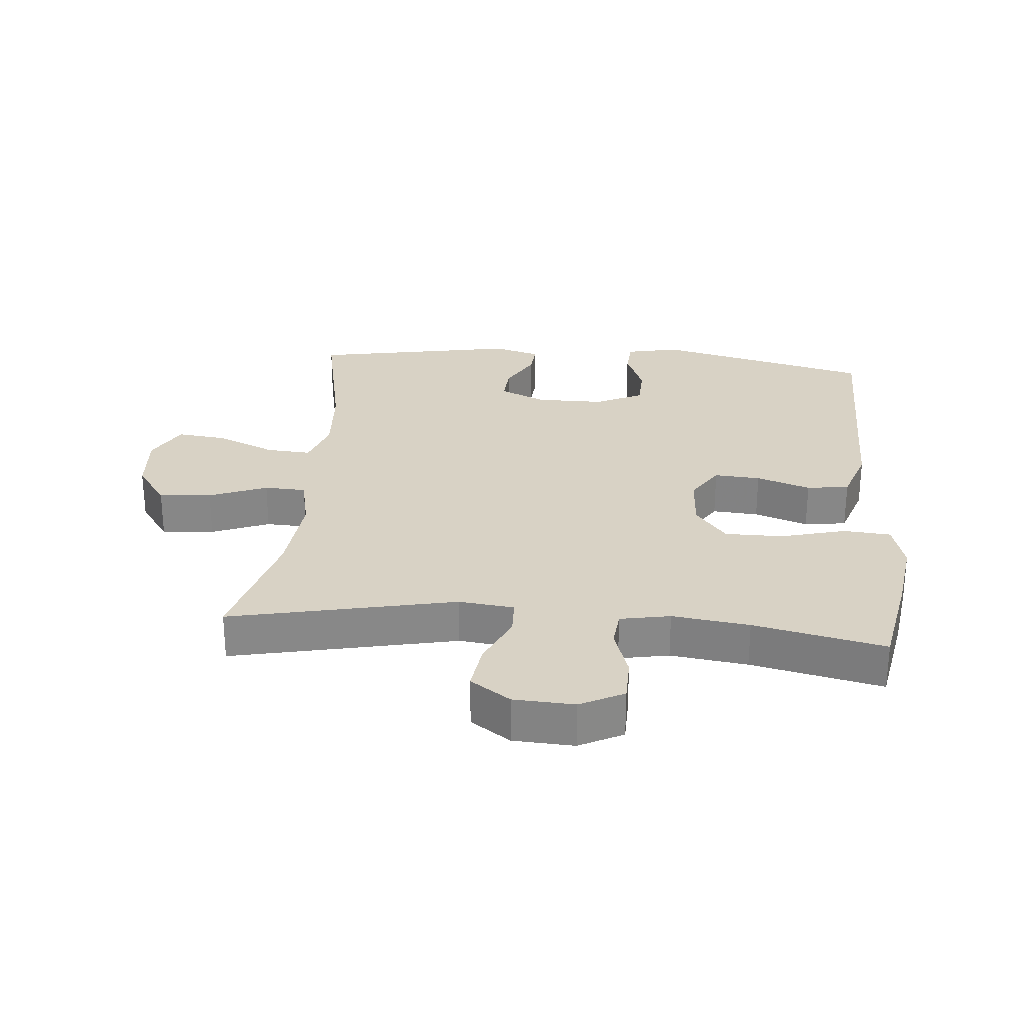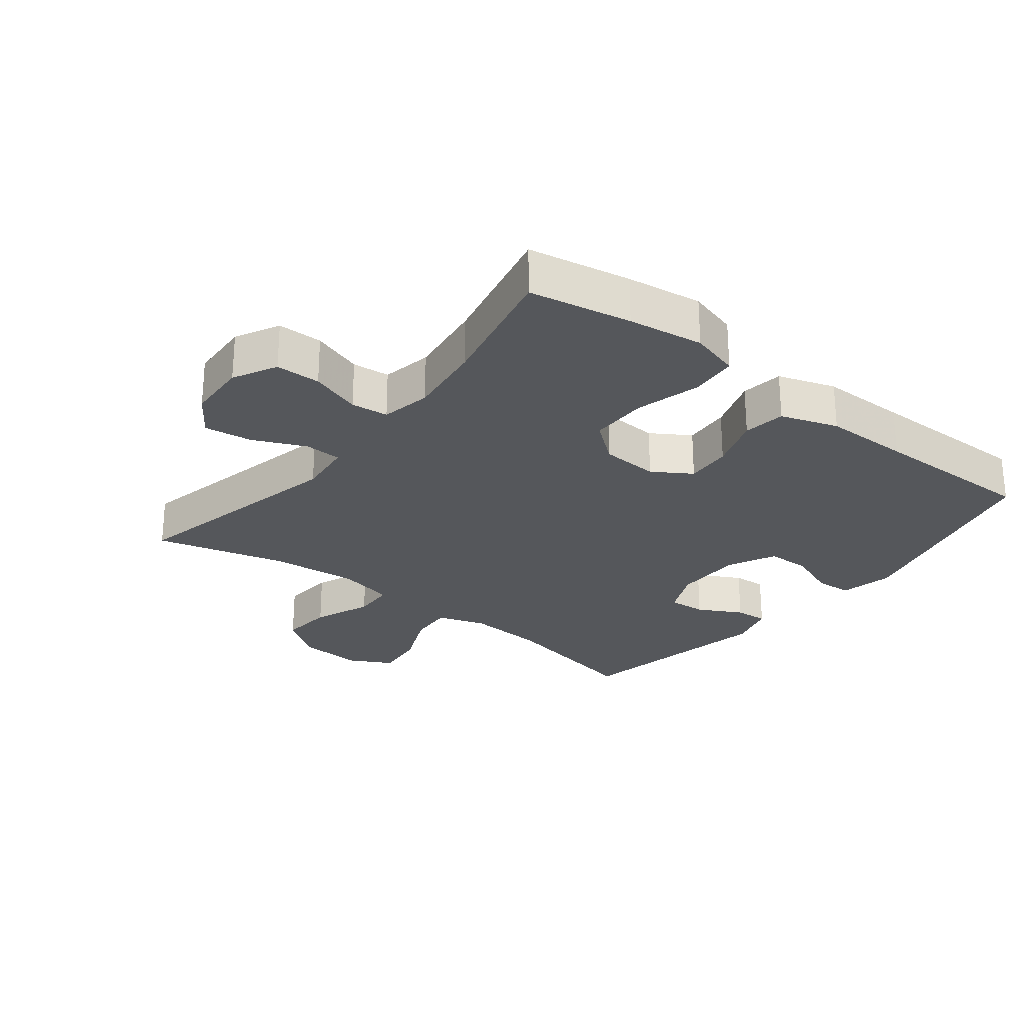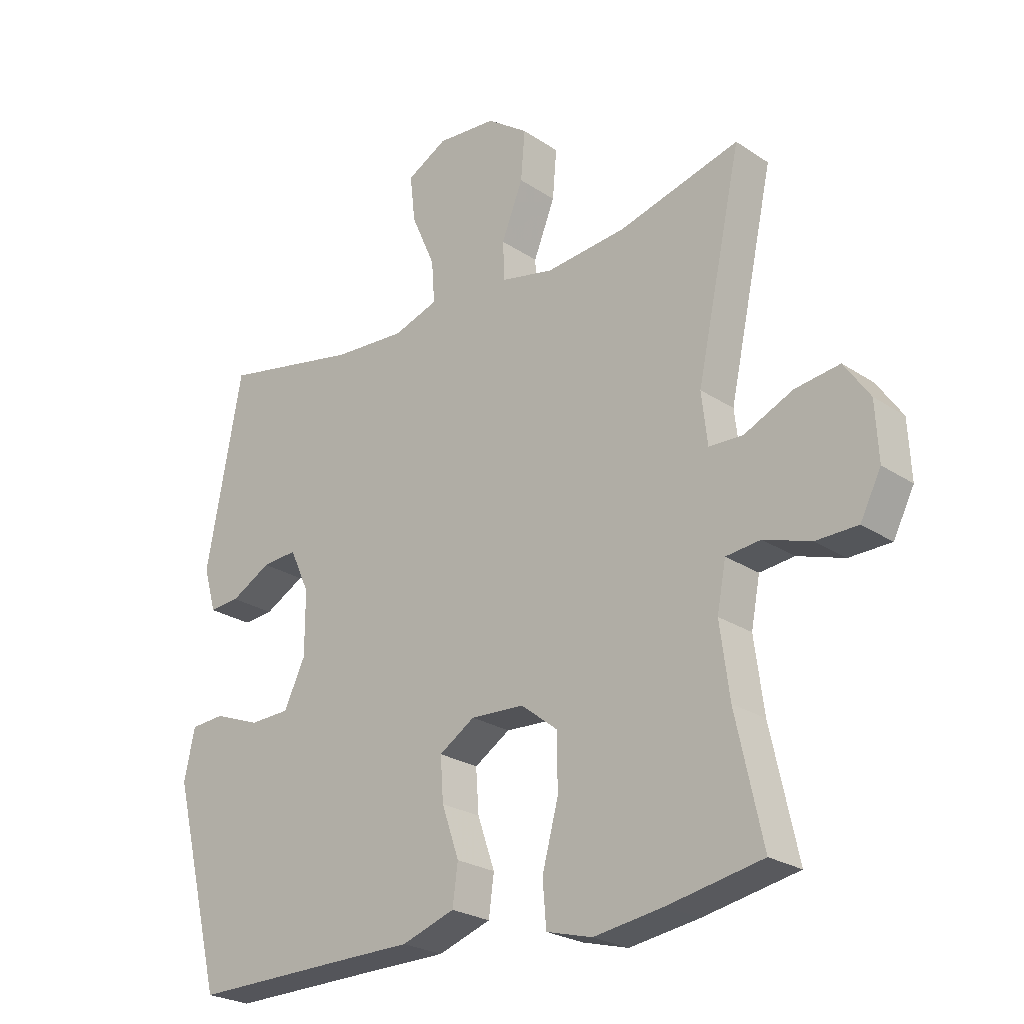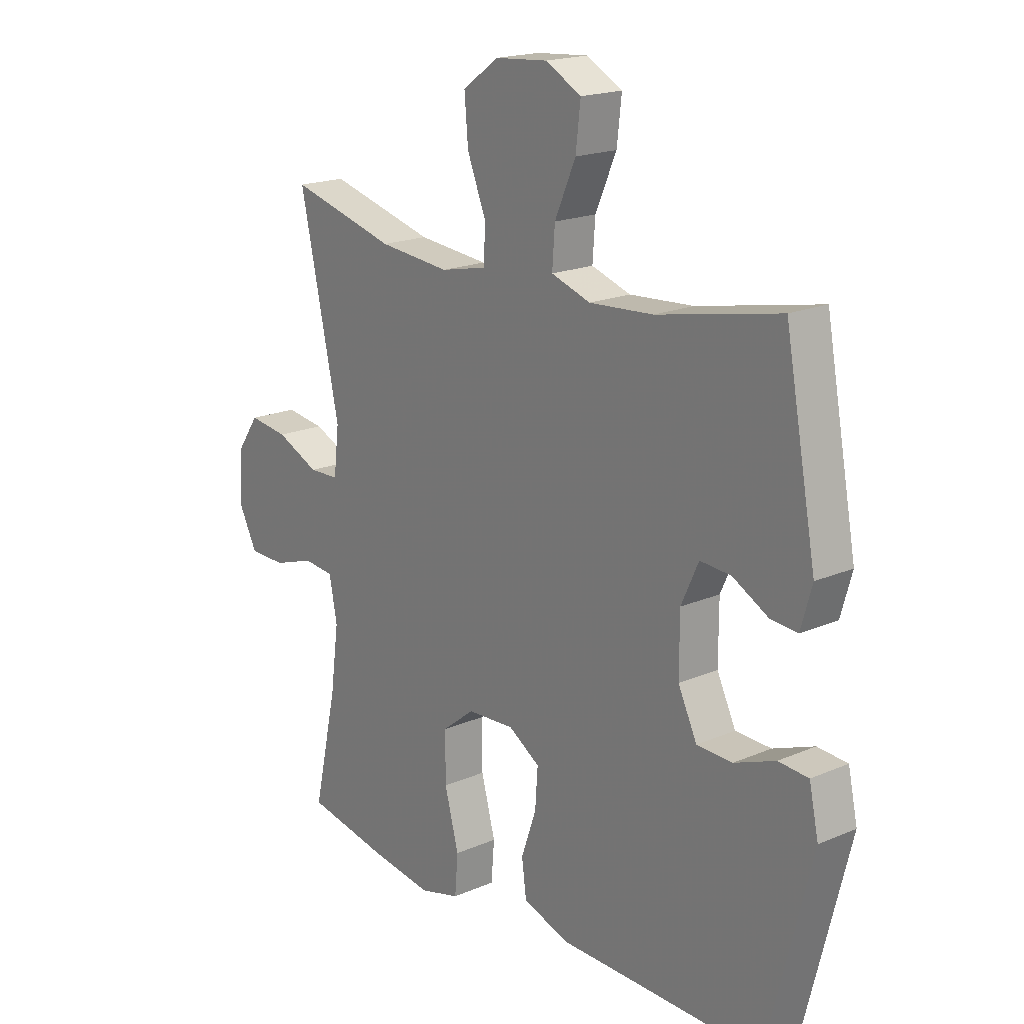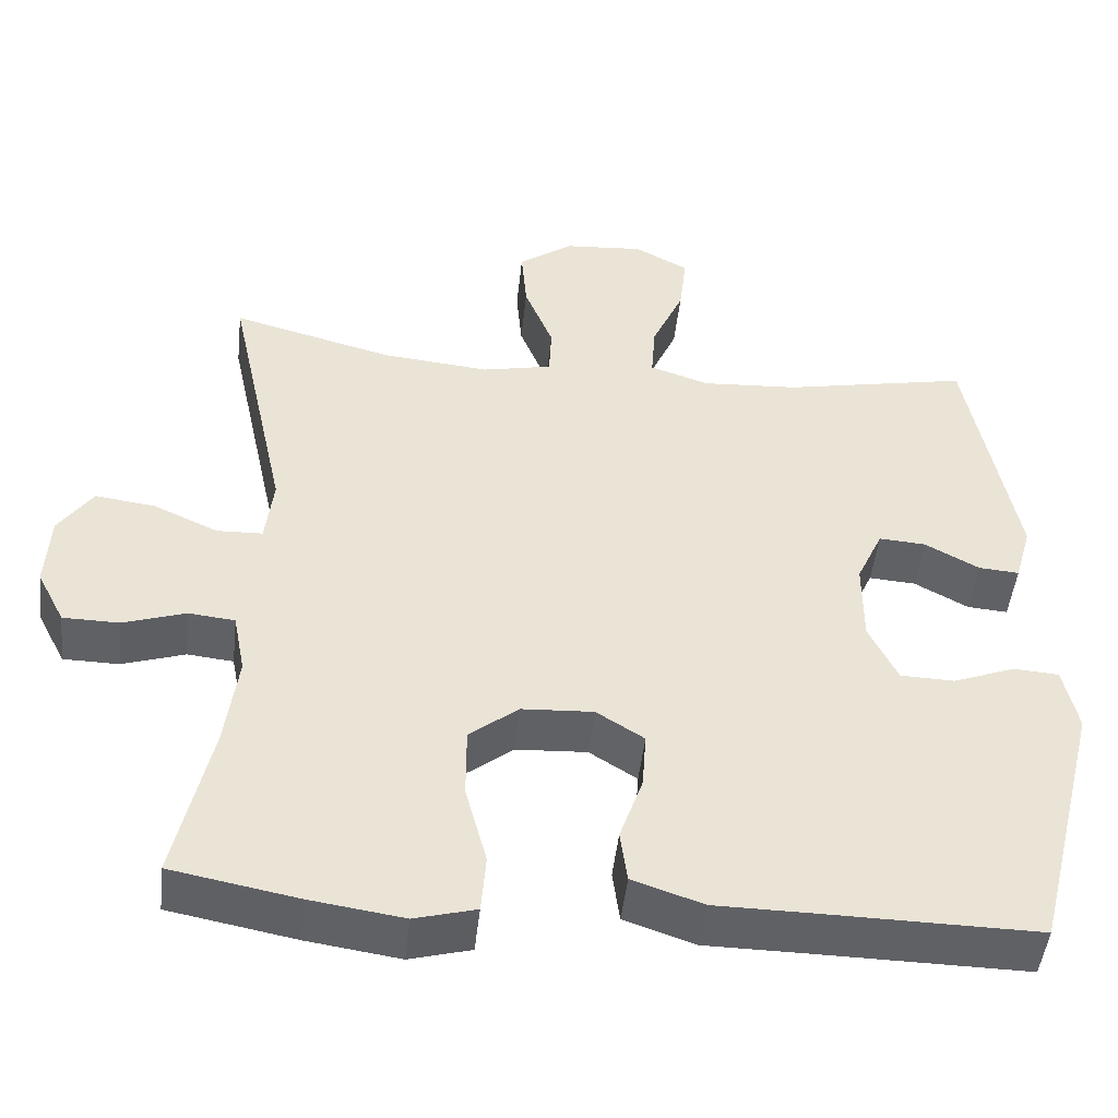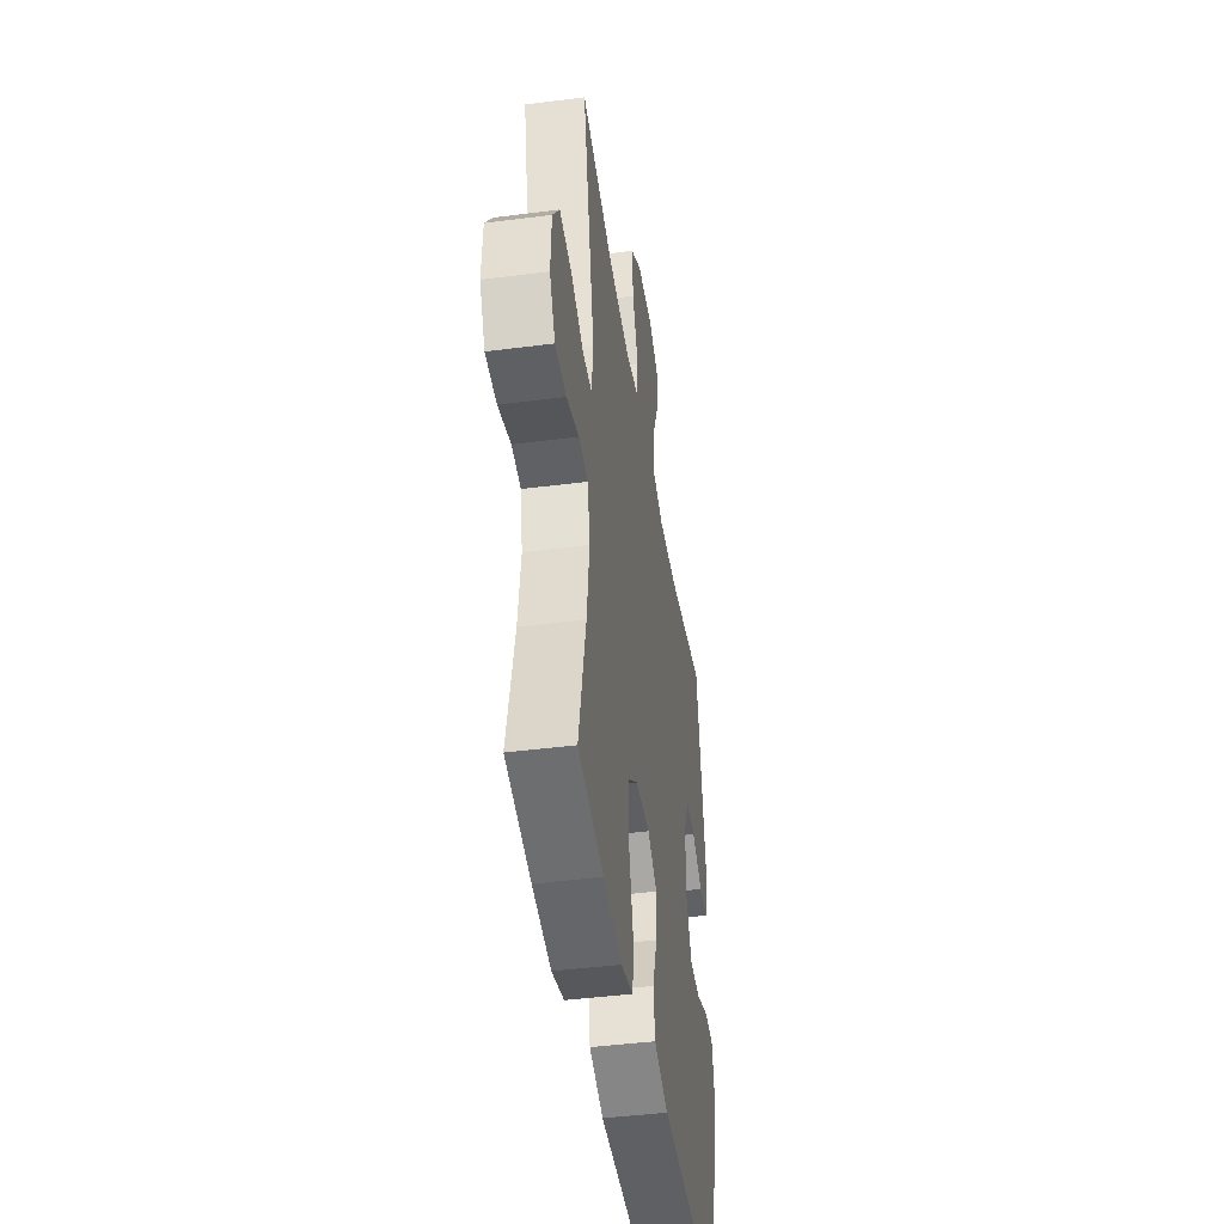
<metadata>
{"format":"obj","ext":"obj","renderer":"f3d","projection":"perspective","resolution":1024,"background":"white","views":[{"elev":27.7,"azim":95.0,"up":"+Y"},{"elev":-26.4,"azim":141.7,"up":"+Y"},{"elev":-24.6,"azim":42.7,"up":"+Z"},{"elev":18.7,"azim":-129.4,"up":"+Z"},{"elev":-47.8,"azim":173.7,"up":"+Z"},{"elev":-43.9,"azim":98.6,"up":"+Z"}]}
</metadata>
<code>
v 0.5 0.07 -0.5
v 0.341 0.07 -0.53
v 0.224 0.07 -0.547
v 0.147 0.07 -0.526
v 0.141 0.07 -0.452
v 0.168 0.07 -0.351
v 0.168 0.07 -0.26
v 0.106 0.07 -0.211
v 0.016 0.07 -0.206
v -0.044 0.07 -0.244
v -0.039 0.07 -0.316
v -0.01 0.07 -0.4
v -0.019 0.07 -0.466
v -0.108 0.07 -0.496
v -0.242 0.07 -0.497
v -0.5 0.07 -0.5
v -0.585 0.07 -0.161
v -0.567 0.07 -0.078
v -0.51 0.07 -0.074
v -0.432 0.07 -0.104
v -0.364 0.07 -0.102
v -0.328 0.07 -0.027
v -0.328 0.07 0.079
v -0.361 0.07 0.151
v -0.42 0.07 0.147
v -0.488 0.07 0.11
v -0.539 0.07 0.106
v -0.56 0.07 0.18
v -0.5 0.07 0.5
v -0.267 0.07 0.453
v -0.145 0.07 0.445
v -0.07 0.07 0.47
v -0.075 0.07 0.54
v -0.115 0.07 0.631
v -0.124 0.07 0.709
v -0.056 0.07 0.746
v 0.044 0.07 0.738
v 0.113 0.07 0.689
v 0.106 0.07 0.607
v 0.07 0.07 0.517
v 0.073 0.07 0.452
v 0.161 0.07 0.433
v 0.297 0.07 0.446
v 0.5 0.07 0.5
v 0.424 0.07 0.149
v 0.434 0.07 0.063
v 0.491 0.07 0.061
v 0.573 0.07 0.098
v 0.648 0.07 0.108
v 0.691 0.07 0.046
v 0.696 0.07 -0.049
v 0.661 0.07 -0.117
v 0.591 0.07 -0.118
v 0.512 0.07 -0.092
v 0.454 0.07 -0.098
v 0.439 0.07 -0.176
v 0.455 0.07 -0.296
v 0.5 0 -0.5
v 0.341 0 -0.53
v 0.224 0 -0.547
v 0.147 0 -0.526
v 0.141 0 -0.452
v 0.168 0 -0.351
v 0.168 0 -0.26
v 0.106 0 -0.211
v 0.016 0 -0.206
v -0.044 0 -0.244
v -0.039 0 -0.316
v -0.01 0 -0.4
v -0.019 0 -0.466
v -0.108 0 -0.496
v -0.242 0 -0.497
v -0.5 0 -0.5
v -0.585 0 -0.161
v -0.567 0 -0.078
v -0.51 0 -0.074
v -0.432 0 -0.104
v -0.364 0 -0.102
v -0.328 0 -0.027
v -0.328 0 0.079
v -0.361 0 0.151
v -0.42 0 0.147
v -0.488 0 0.11
v -0.539 0 0.106
v -0.56 0 0.18
v -0.5 0 0.5
v -0.267 0 0.453
v -0.145 0 0.445
v -0.07 0 0.47
v -0.075 0 0.54
v -0.115 0 0.631
v -0.124 0 0.709
v -0.056 0 0.746
v 0.044 0 0.738
v 0.113 0 0.689
v 0.106 0 0.607
v 0.07 0 0.517
v 0.073 0 0.452
v 0.161 0 0.433
v 0.297 0 0.446
v 0.5 0 0.5
v 0.424 0 0.149
v 0.434 0 0.063
v 0.491 0 0.061
v 0.573 0 0.098
v 0.648 0 0.108
v 0.691 0 0.046
v 0.696 0 -0.049
v 0.661 0 -0.117
v 0.591 0 -0.118
v 0.512 0 -0.092
v 0.454 0 -0.098
v 0.439 0 -0.176
v 0.455 0 -0.296
f 52 53 54
f 51 52 54
f 50 51 54
f 49 50 54
f 48 49 54
f 47 48 54
f 46 47 54 55
f 43 44 45
f 42 43 45 46
f 46 55 56
f 42 46 56
f 41 42 56
f 38 39 40
f 37 38 40
f 36 37 40
f 35 36 40
f 34 35 40
f 33 34 40
f 32 33 40 41
f 28 29 30
f 27 28 30
f 26 27 30
f 25 26 30
f 24 25 30 31
f 41 56 57
f 32 41 57
f 31 32 57
f 24 31 57
f 23 24 57
f 18 19 20
f 17 18 20
f 16 17 20
f 15 16 20
f 15 20 21
f 14 15 21
f 13 14 21
f 12 13 21
f 11 12 21
f 4 5 6
f 3 4 6
f 2 3 6
f 1 2 6
f 57 1 6
f 57 6 7
f 22 23 57
f 10 11 21 22
f 9 10 22
f 8 9 22
f 8 22 57
f 7 8 57
f 111 110 109
f 111 109 108
f 111 108 107
f 111 107 106
f 111 106 105
f 111 105 104
f 112 111 104 103
f 102 101 100
f 103 102 100 99
f 113 112 103
f 113 103 99
f 113 99 98
f 97 96 95
f 97 95 94
f 97 94 93
f 97 93 92
f 97 92 91
f 97 91 90
f 98 97 90 89
f 87 86 85
f 87 85 84
f 87 84 83
f 87 83 82
f 88 87 82 81
f 114 113 98
f 114 98 89
f 114 89 88
f 114 88 81
f 114 81 80
f 77 76 75
f 77 75 74
f 77 74 73
f 77 73 72
f 78 77 72
f 78 72 71
f 78 71 70
f 78 70 69
f 78 69 68
f 63 62 61
f 63 61 60
f 63 60 59
f 63 59 58
f 63 58 114
f 64 63 114
f 114 80 79
f 79 78 68 67
f 79 67 66
f 79 66 65
f 114 79 65
f 114 65 64
f 1 58 59 2
f 2 59 60 3
f 3 60 61 4
f 4 61 62 5
f 5 62 63 6
f 6 63 64 7
f 7 64 65 8
f 8 65 66 9
f 9 66 67 10
f 10 67 68 11
f 11 68 69 12
f 12 69 70 13
f 13 70 71 14
f 14 71 72 15
f 15 72 73 16
f 16 73 74 17
f 17 74 75 18
f 18 75 76 19
f 19 76 77 20
f 20 77 78 21
f 21 78 79 22
f 22 79 80 23
f 23 80 81 24
f 24 81 82 25
f 25 82 83 26
f 26 83 84 27
f 27 84 85 28
f 28 85 86 29
f 29 86 87 30
f 30 87 88 31
f 31 88 89 32
f 32 89 90 33
f 33 90 91 34
f 34 91 92 35
f 35 92 93 36
f 36 93 94 37
f 37 94 95 38
f 38 95 96 39
f 39 96 97 40
f 40 97 98 41
f 41 98 99 42
f 42 99 100 43
f 43 100 101 44
f 44 101 102 45
f 45 102 103 46
f 46 103 104 47
f 47 104 105 48
f 48 105 106 49
f 49 106 107 50
f 50 107 108 51
f 51 108 109 52
f 52 109 110 53
f 53 110 111 54
f 54 111 112 55
f 55 112 113 56
f 56 113 114 57
f 57 114 58 1

</code>
